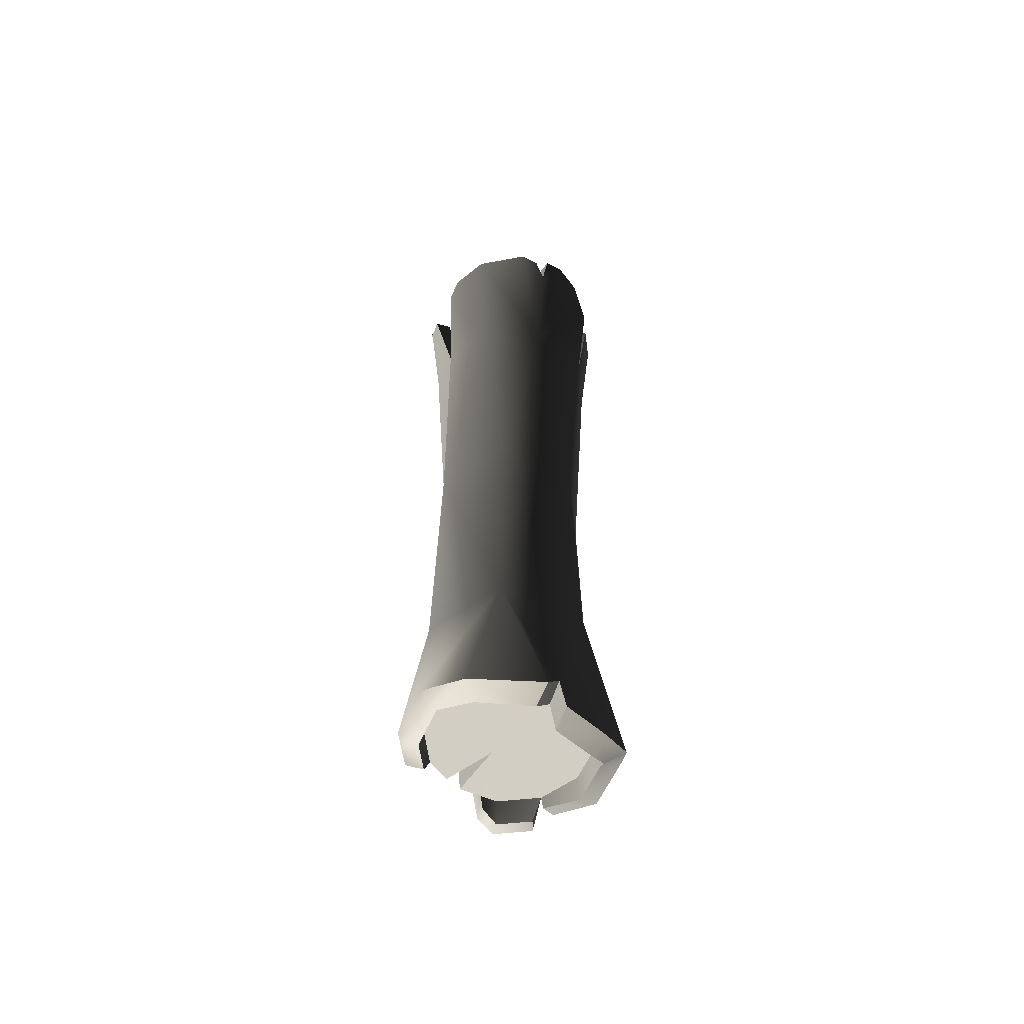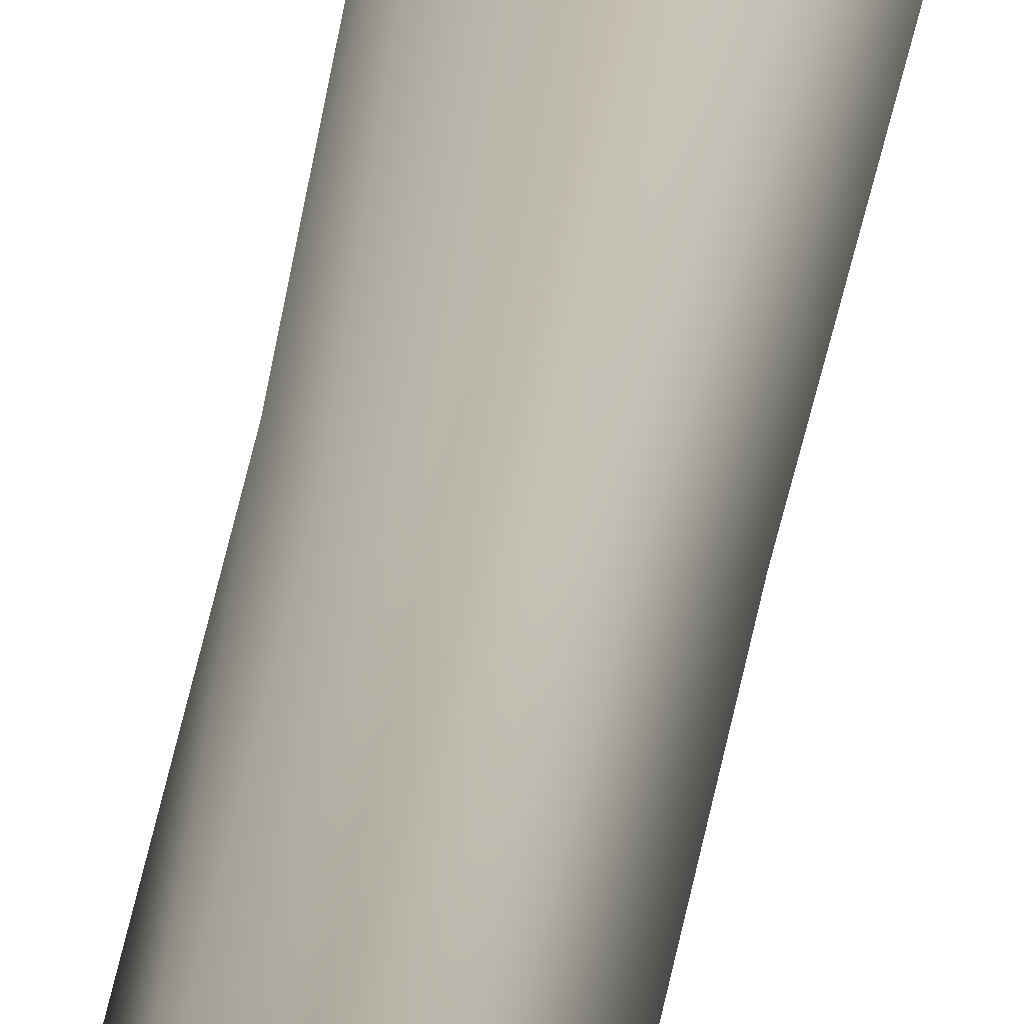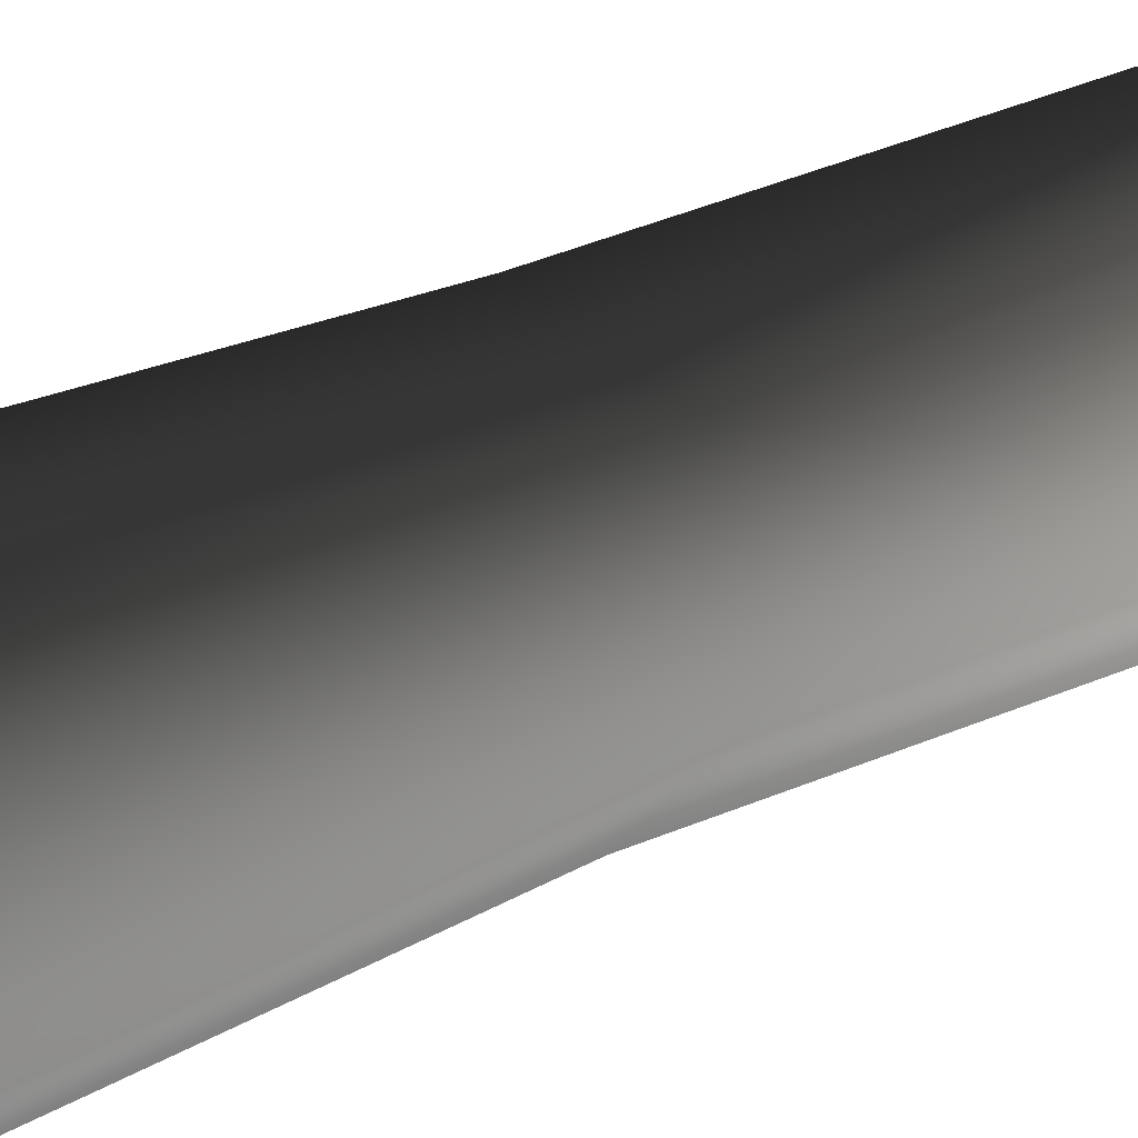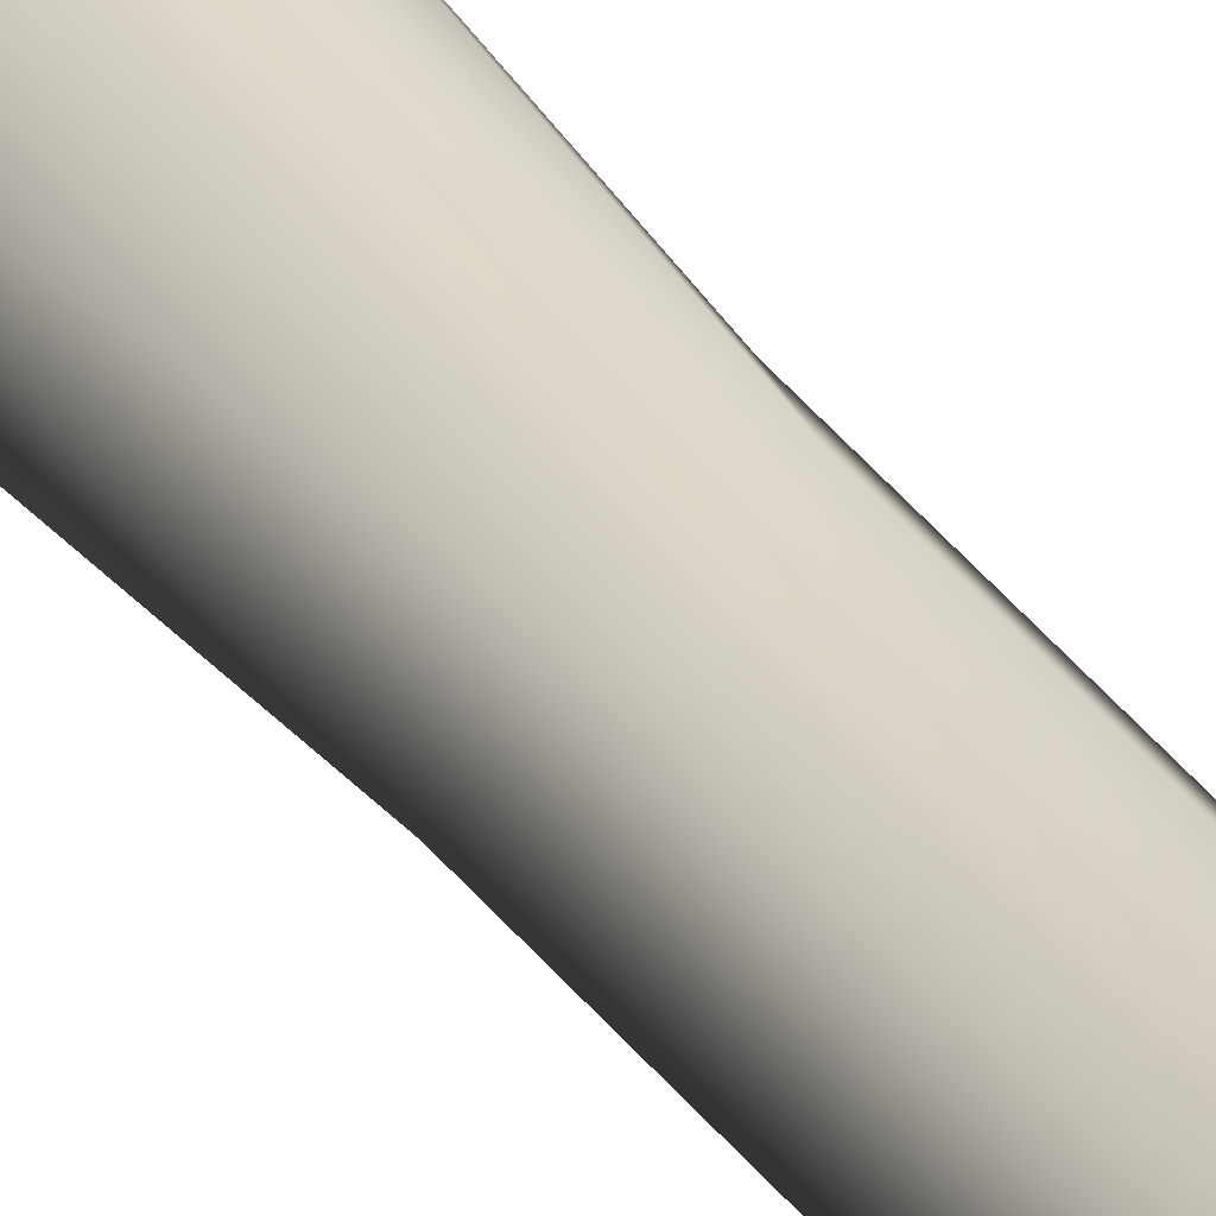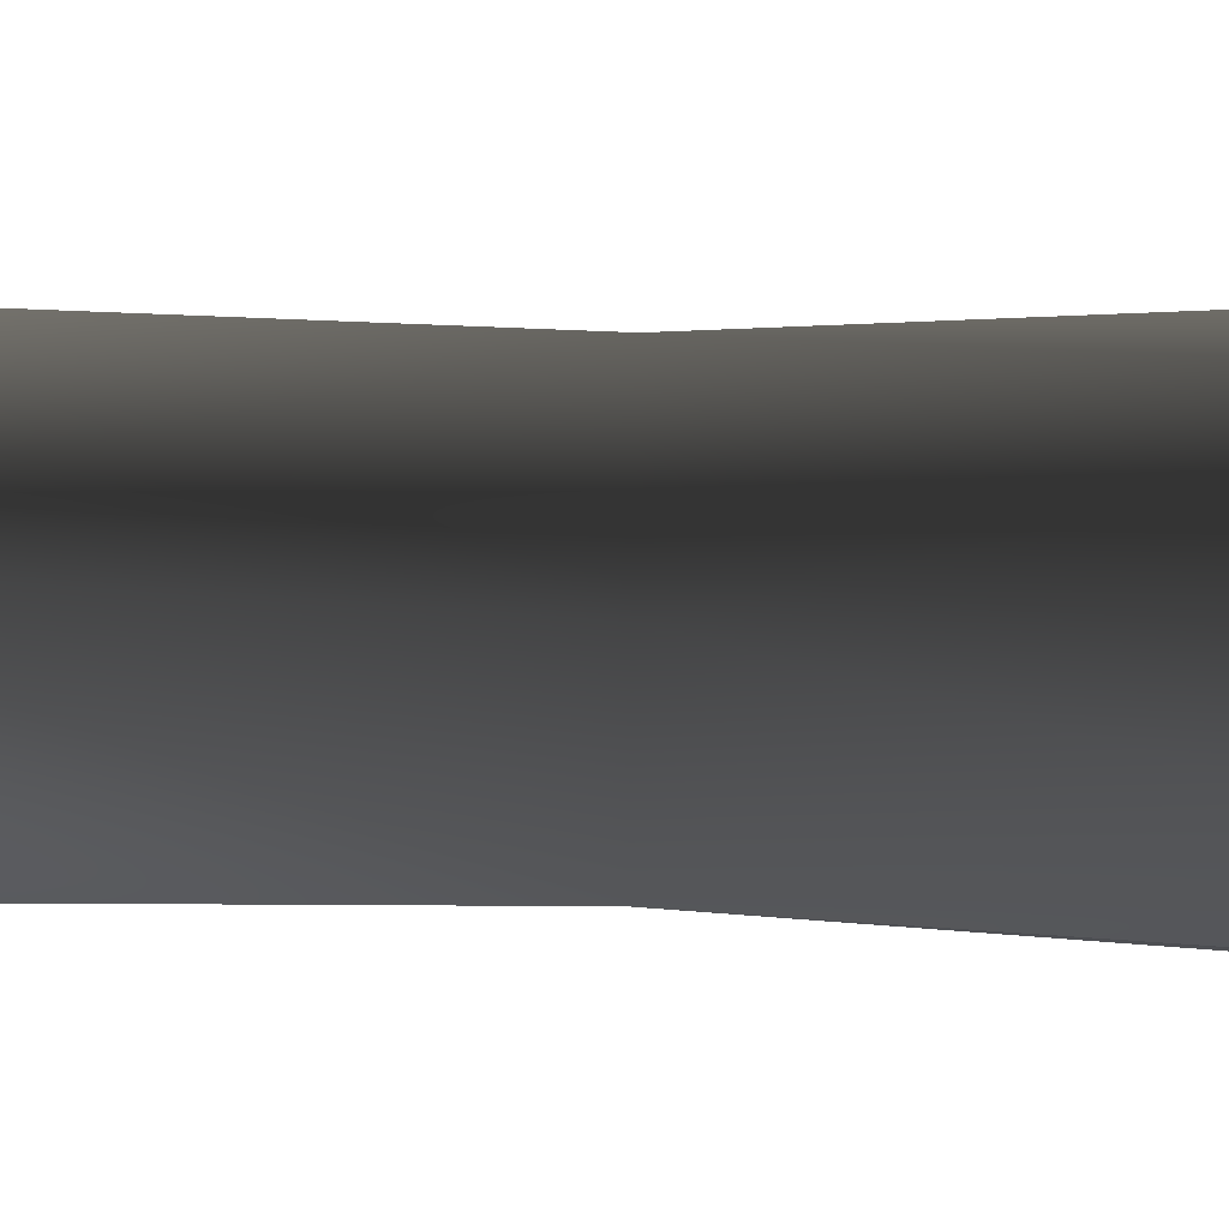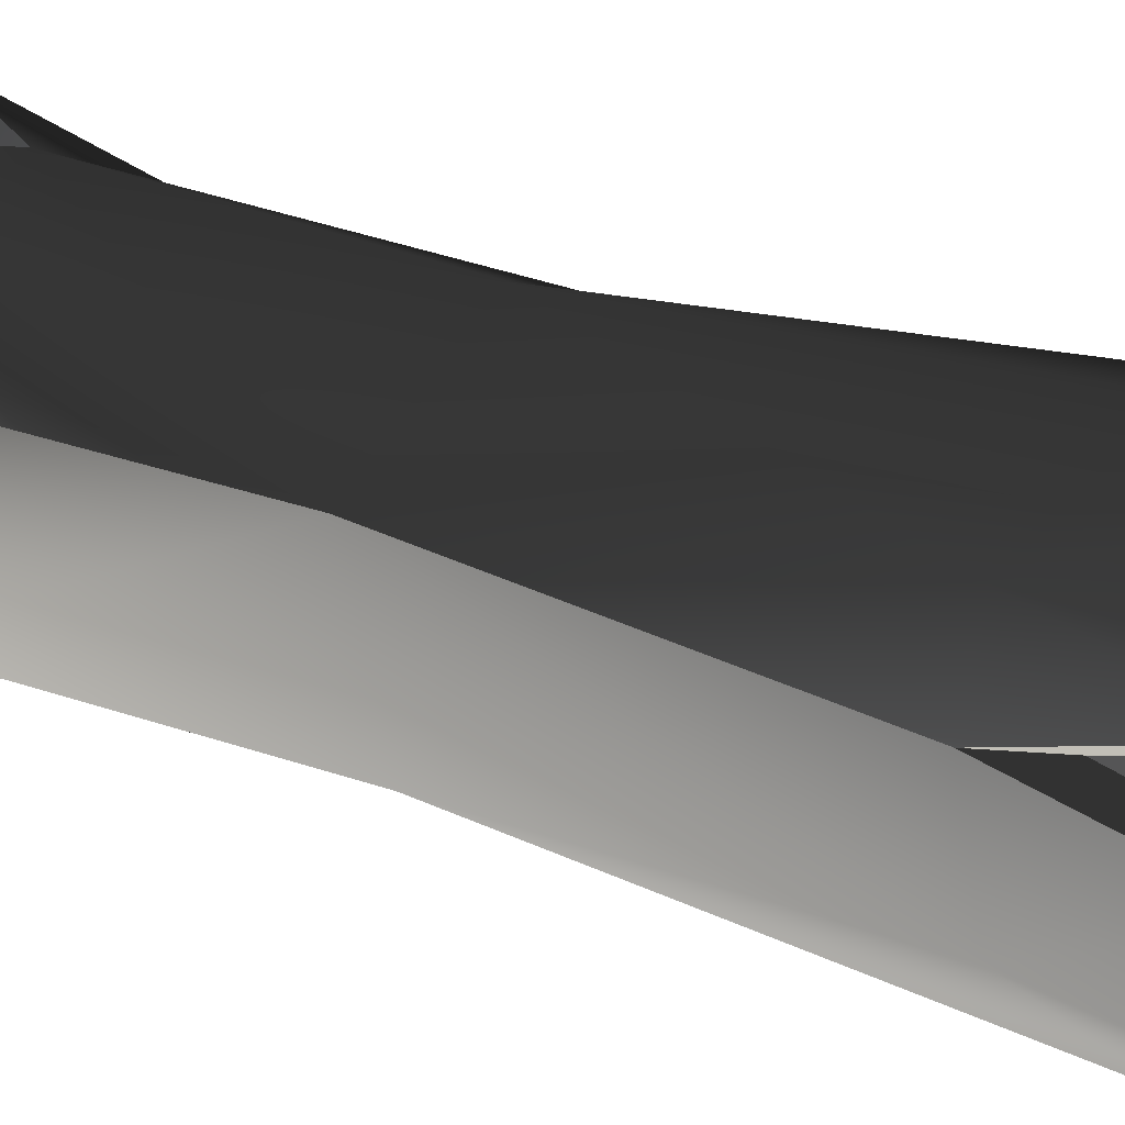
<metadata>
{"format":"obj","ext":"obj","renderer":"f3d","projection":"perspective","resolution":1024,"background":"white","views":[{"elev":-58.2,"azim":-38.7,"up":"+Z"},{"elev":-77.1,"azim":-13.7,"up":"+Y"},{"elev":21.1,"azim":46.0,"up":"+Y"},{"elev":-61.6,"azim":42.1,"up":"+Y"},{"elev":75.7,"azim":-88.7,"up":"+Y"},{"elev":10.8,"azim":-35.4,"up":"+Y"}]}
</metadata>
<code>
v  1.018 0.9092 0
v  -2.965 1.743 -13.57
v  1.085 0.6577 -13.57
v  2.032 8.22 19.43
v  2.219 8.55 13.57
v  2.062 9.193 19.99
v  2.876 8.761 20.36
v  4.135 5.824 13.57
v  4.483 7.269 21.66
v  5.162 4.733 21.66
v  2.781 7.489 0
v  4.05 3.623 -13.57
v  2.965 7.673 -13.57
v  4.393 2.172 20.36
v  3.838 2.505 13.57
v  -3.799 5.726 0
v  -4.05 5.793 -13.57
v  3.117 0.9442 19.99
v  2.219 0.8849 13.57
v  2.536 0.3153 20.36
v  -1.101 0.5885 13.57
v  -1.32 -0.2179 20.36
v  -2.574 0.249 22.63
v  3.799 3.69 0
v  -4.445 2.141 22.17
v  -3.827 2.505 13.57
v  -0.567 8.87 -12.64
v  -5.008 4.469 20.36
v  -4.296 5.105 13.57
v  -3.827 6.931 13.57
v  -2.521 9.076 20.05
v  -1.101 8.847 13.57
v  -4.698 6.314 19.86
v  0 -0.451 22.94
v  -0 9.78 20.36
v  1.353 8.392 -20.08
v  2.536 9.101 -20.36
v  2.05 8.258 -20.76
v  1.848 8.35 20.41
v  3.828 7.808 -20.36
v  3.227 7.081 -20.76
v  4.583 2.571 21.66
v  3.508 6.639 -20.07
v  5.072 4.708 -20.36
v  4.099 4.708 -20.76
v  4.393 2.172 -20.36
v  3.55 2.658 -20.76
v  2.554 1.611 20.41
v  3.611 2.628 20.78
v  -1.008 -0.3357 22.82
v  -1.072 0.6268 -21.99
v  0.7666 0.5172 -23.88
v  -0.912 0.4692 -23.81
v  -4.93 3.995 21.81
v  2.05 1.158 -20.36
v  2.185 0.9641 -23.18
v  -2.108 1.049 23.1
v  -1.422 0.7621 22.65
v  -1.078 0.666 20.78
v  -4.099 4.708 -20.76
v  -4.503 2.106 -21.5
v  -5.051 4.708 -20.16
v  -4.157 4.705 20.78
v  -4.072 4.237 22.24
v  -3.55 6.758 -20.76
v  -4.372 7.232 -20.14
v  -3.814 6.199 20.35
v  -4.365 7.229 20.03
v  -2.958 8.59 -20.01
v  -2.42 7.851 -20.59
v  -2.067 8.3 20.55
v  -4.234 7.5 20.79
v  -3.469 7.001 21.22
v  1.027 2.933 19.43
v  2.413 1.581 19.43
v  3.515 2.683 19.43
v  0.0054 8.763 19.43
v  -2.021 8.22 19.43
v  -1.018 8.507 0
v  -2.781 1.927 0
v  2.709 0.0593 -22.87
v  0.946 -0.4844 -23.47
v  -2.39 8.959 -19.18
v  -2.357 8.79 -17.03
v  4.389 6.96 -19.62
v  -1.943 -0.3595 -22.16
v  -1.332 -0.3435 -21.56
v  1.693 9.326 20.36
v  3.703 6.818 22.11
v  3.163 8.59 21.66
v  2.566 7.955 22.11
v  4.261 4.736 22.11
v  3.812 3.062 22.11
v  2.281 8.123 20.78
v  1.414 8.497 20.78
v  0.0054 8.874 20.78
v  0.0054 0.4747 23.41
v  1.537 -0.0392 22.93
v  1.267 0.8128 23.41
v  -1.739 -0.1009 22.19
v  -3.644 2.603 22.63
v  2.087 1.104 20.78
v  -4.048 4.71 19.43
v  -3.511 5.161 14.95
v  -3.809 6.002 19.43
v  1.098 9.151 -17.13
v  -0.4993 8.251 -13.68
v  -1.394 8.169 -17.03
v  1.2 8.373 -19.32
v  1.714 9.26 -19.77
v  0.6782 8.336 -17.13
v  -1.847 8.231 -19.33
v  -0.2931 8.356 -16.41
v  0.0011 6.025 -19.32
v  0.0016 4.707 -19.32
v  0.1892 8.644 -19.32
v  3.452 6.701 -19.32
v  -0.006 4.713 19.43
v  -3.505 6.737 19.43
v  -3.505 2.683 19.43
v  -2.021 1.2 19.43
v  4.059 4.71 19.43
v  0.0054 0.6569 19.43
v  2.032 1.2 19.43
v  -0.6475 8.532 -19.32
v  3.515 6.737 19.43
v  1.773 1.652 13.72
v  -0.8219 0.5694 23.3
v  -3.576 6.778 20.43
v  -1.137 -0.5403 -23.35
v  -1.766 0.7004 -22.64
v  -3.638 2.606 -21.93
v  -2.05 1.158 -20.36
v  0 0.6084 -20.36
v  1.993 8.16 -19.32
v  3.986 4.708 -19.32
v  3.452 2.715 -19.32
v  1.993 1.256 -19.32
v  -0 0.7215 -19.32
v  -1.993 1.256 -19.32
v  -3.452 2.715 -19.32
v  -3.986 4.708 -19.32
v  -3.452 6.701 -19.32
v  -3.278 4.726 8.457
o Tree_Log_1A
g Tree_Log_1A
f 1 2 3
f 4 5 6
f 7 8 5
f 8 9 10
f 11 12 13
f 8 14 15
f 2 16 17
f 15 18 19
f 20 21 19
f 22 23 21
f 24 3 12
f 21 25 26
f 16 27 17
f 26 28 29
f 30 31 32
f 33 30 29
f 21 34 22
f 32 31 35
f 36 37 38
f 4 6 39
f 38 40 41
f 14 10 42
f 43 44 45
f 45 46 47
f 48 14 49
f 22 34 50
f 51 52 53
f 28 25 54
f 55 47 56
f 57 58 59
f 60 61 62
f 63 54 64
f 65 62 66
f 67 68 33
f 65 69 70
f 71 72 73
f 71 35 31
f 74 75 76
f 77 71 78
f 30 79 16
f 16 29 30
f 26 16 80
f 80 21 26
f 1 21 80
f 1 19 21
f 24 19 1
f 24 8 15
f 11 8 24
f 11 5 8
f 79 5 11
f 37 13 40
f 81 3 82
f 83 66 84
f 46 3 81
f 62 17 66
f 44 12 46
f 2 62 61
f 85 12 44
f 86 2 61
f 3 2 87
f 35 88 6
f 4 7 5
f 89 90 91
f 92 9 89
f 93 10 92
f 9 7 90
f 49 42 93
f 94 90 7
f 95 96 77
f 4 94 7
f 97 98 99
f 58 23 100
f 101 23 57
f 101 54 25
f 102 98 20
f 34 20 98
f 39 88 95
f 96 88 35
f 28 63 103
f 28 104 29
f 33 104 105
f 33 105 67
f 105 104 103
f 106 13 37
f 27 11 13
f 106 107 27
f 84 107 108
f 36 109 110
f 106 109 111
f 84 112 83
f 107 111 113
f 107 113 108
f 114 109 115
f 116 114 113
f 69 112 70
f 69 66 83
f 17 27 84
f 66 17 84
f 43 117 85
f 85 117 13
f 41 40 117
f 40 13 117
f 4 77 118
f 77 78 118
f 78 119 118
f 119 105 118
f 105 103 118
f 103 120 118
f 120 121 118
f 74 122 118
f 123 124 74
f 125 108 113
f 122 126 118
f 126 4 118
f 19 124 20
f 102 20 124
f 19 75 127
f 48 75 18
f 127 75 74
f 127 74 124
f 128 34 97
f 23 22 100
f 74 121 123
f 59 97 123
f 100 59 58
f 50 59 22
f 129 72 68
f 68 72 31
f 71 73 129
f 82 87 130
f 56 82 52
f 53 82 130
f 131 61 132
f 47 81 56
f 51 131 133
f 134 51 133
f 87 82 3
f 130 51 53
f 86 51 87
f 2 86 87
f 113 111 109
f 109 135 115
f 135 117 115
f 117 136 115
f 136 137 115
f 137 138 115
f 138 139 115
f 139 140 115
f 140 141 115
f 141 142 115
f 142 143 115
f 143 112 115
f 112 114 115
f 114 125 113
f 37 110 106
f 106 27 13
f 109 116 113
f 114 116 109
f 112 125 114
f 122 49 92
f 120 63 101
f 78 129 119
f 51 134 52
f 134 138 55
f 128 97 59
f 76 48 49
f 36 135 109
f 45 137 136
f 123 102 124
f 92 126 122
f 101 121 120
f 56 134 55
f 65 142 60
f 119 67 105
f 140 134 133
f 93 92 49
f 121 59 123
f 64 101 63
f 41 135 38
f 131 132 133
f 99 102 97
f 4 39 77
f 39 95 77
f 70 143 65
f 43 136 117
f 55 137 47
f 126 94 4
f 91 94 89
f 60 141 132
f 133 141 140
f 121 57 59
f 104 29 144
f 29 16 144
f 1 80 2
f 7 9 8
f 11 24 12
f 8 10 14
f 2 80 16
f 15 14 18
f 20 34 21
f 24 1 3
f 21 23 25
f 16 79 27
f 26 25 28
f 30 68 31
f 33 68 30
f 36 110 37
f 38 37 40
f 43 85 44
f 45 44 46
f 48 18 14
f 60 132 61
f 63 28 54
f 65 60 62
f 67 129 68
f 65 66 69
f 71 31 72
f 71 96 35
f 77 96 71
f 30 32 79
f 26 29 16
f 24 15 19
f 79 32 5
f 46 12 3
f 2 17 62
f 85 13 12
f 5 32 6
f 32 35 6
f 89 9 90
f 92 10 9
f 93 42 10
f 49 14 42
f 94 91 90
f 97 34 98
f 58 57 23
f 101 25 23
f 101 64 54
f 102 99 98
f 39 6 88
f 96 95 88
f 28 103 104
f 33 29 104
f 27 79 11
f 106 111 107
f 84 27 107
f 106 110 109
f 84 108 112
f 69 83 112
f 74 76 122
f 125 112 108
f 19 127 124
f 19 18 75
f 128 50 34
f 74 118 121
f 100 22 59
f 50 128 59
f 129 73 72
f 56 81 82
f 53 52 82
f 131 86 61
f 47 46 81
f 130 87 51
f 86 131 51
f 122 76 49
f 120 103 63
f 78 71 129
f 134 139 138
f 76 75 48
f 36 38 135
f 45 47 137
f 123 97 102
f 92 89 126
f 101 57 121
f 56 52 134
f 65 143 142
f 119 129 67
f 140 139 134
f 41 117 135
f 70 112 143
f 43 45 136
f 55 138 137
f 126 89 94
f 60 142 141
f 133 132 141

</code>
